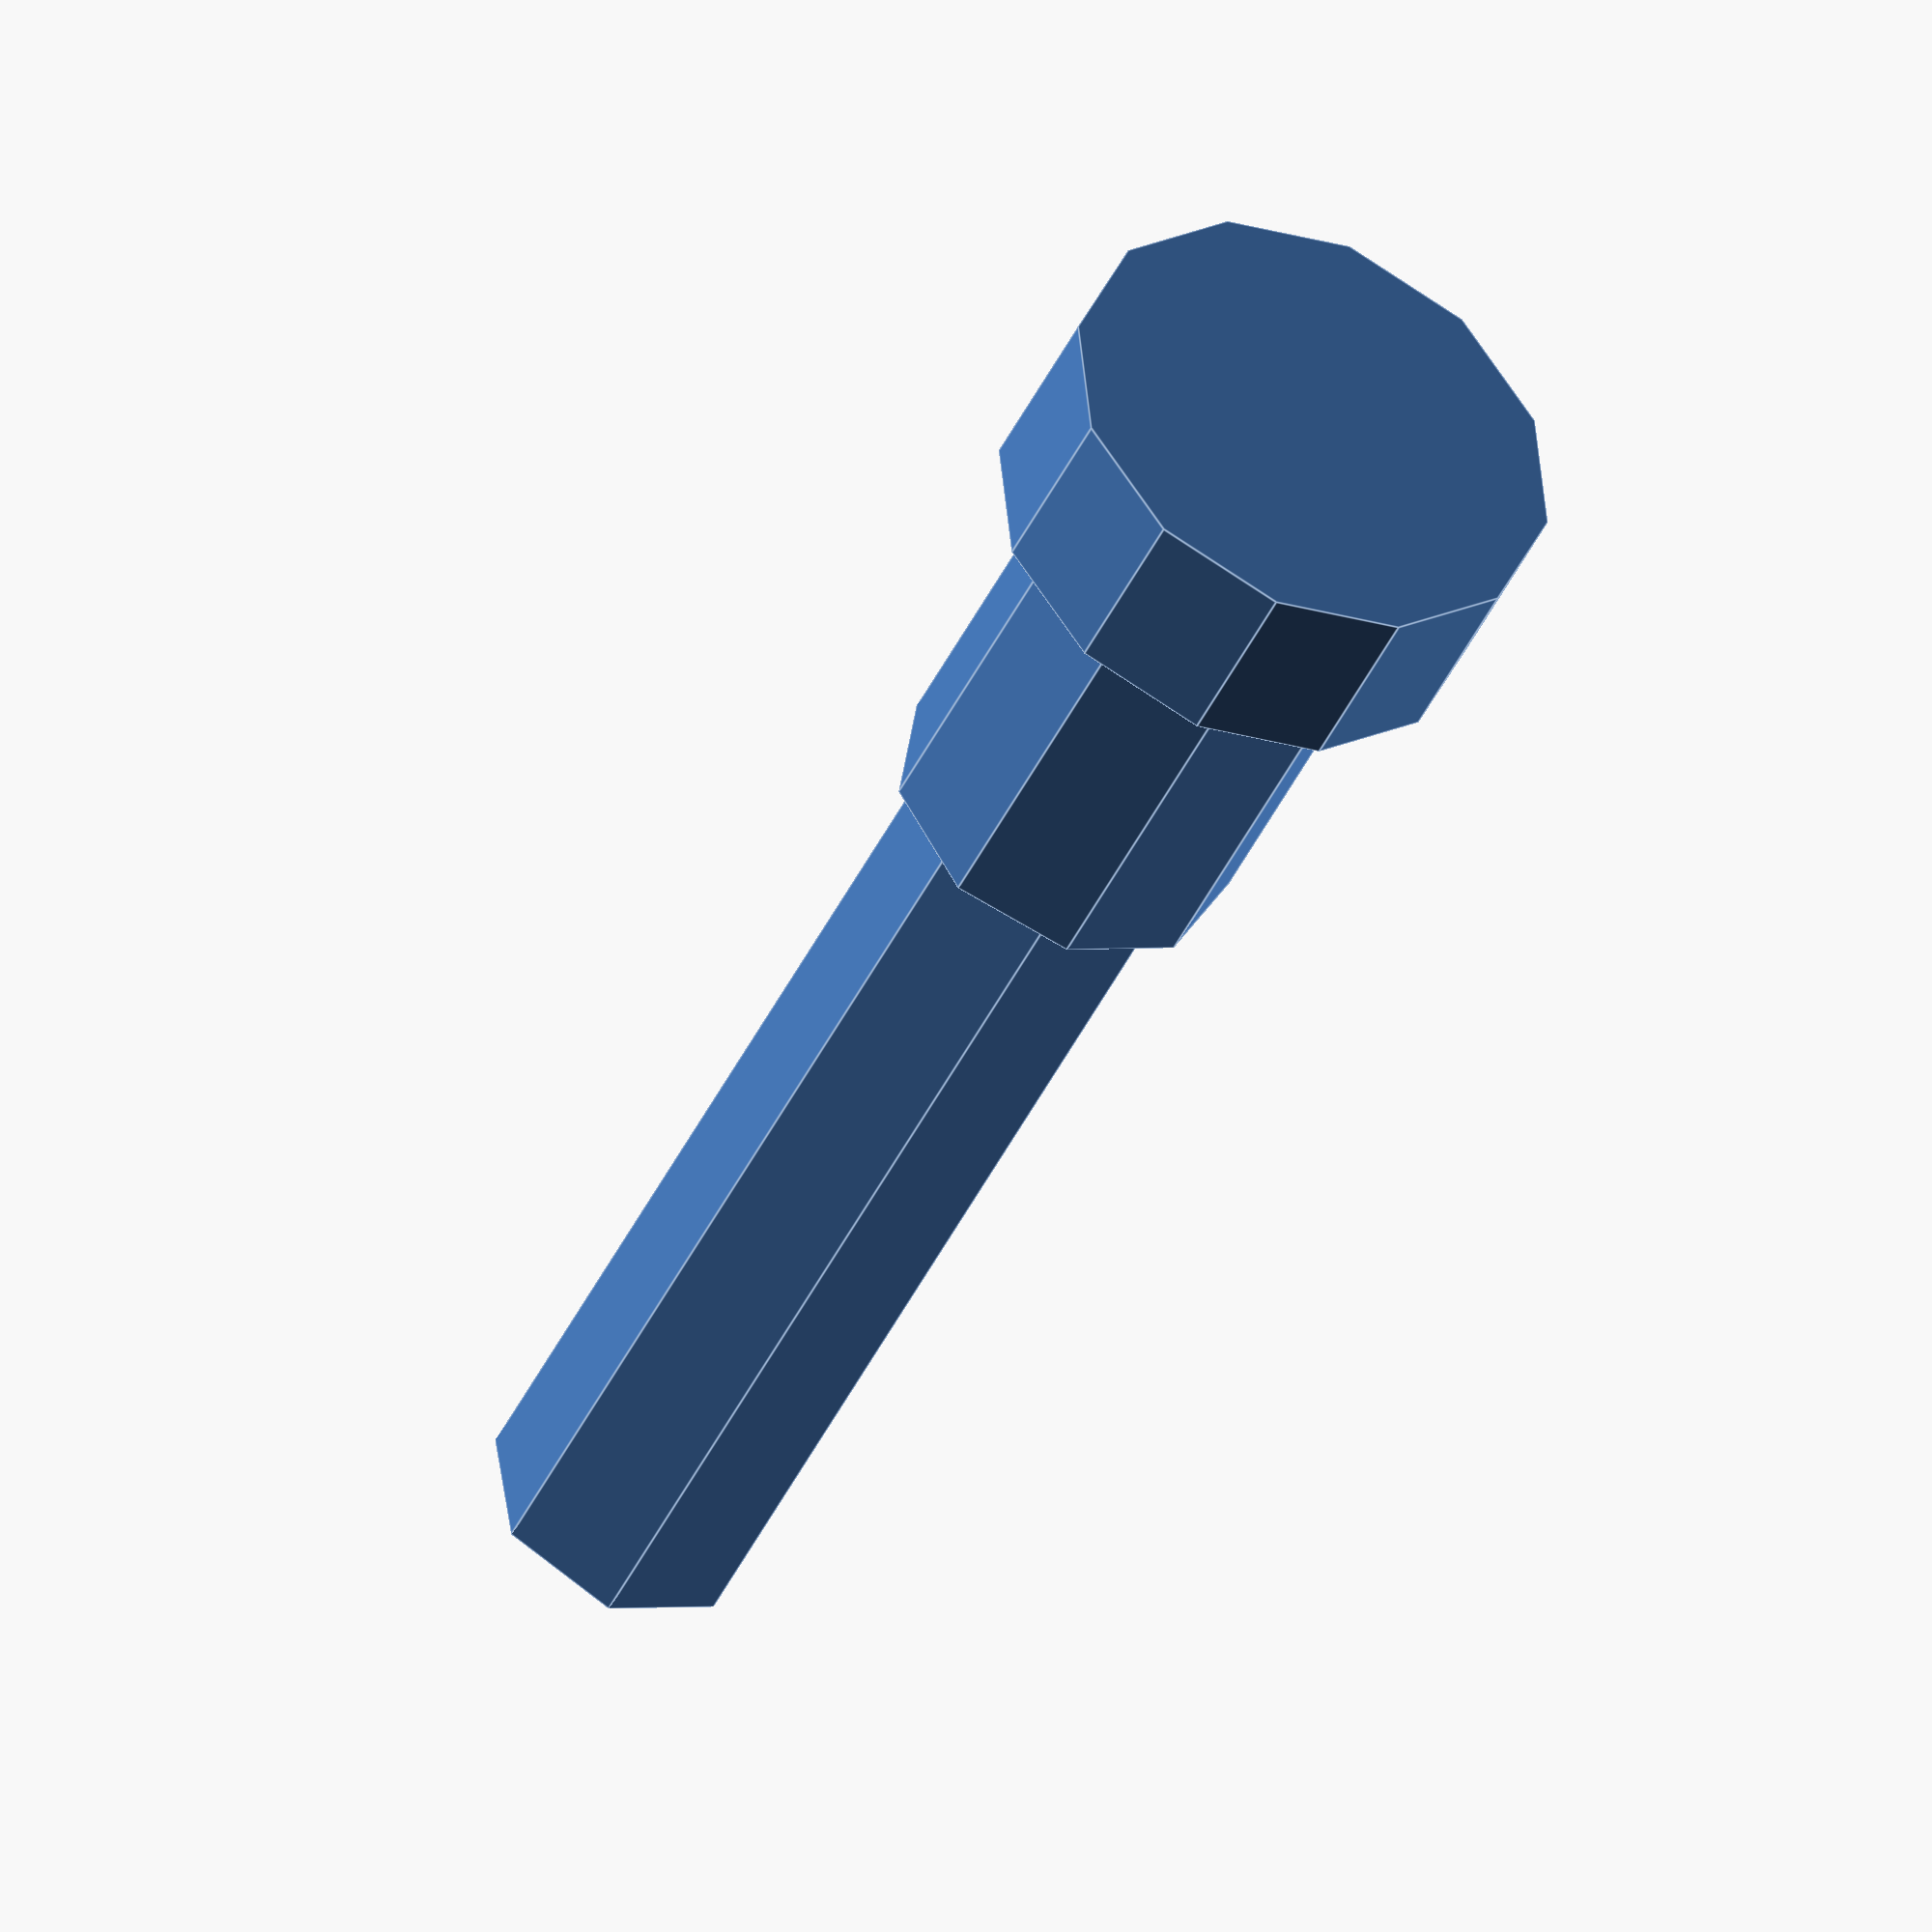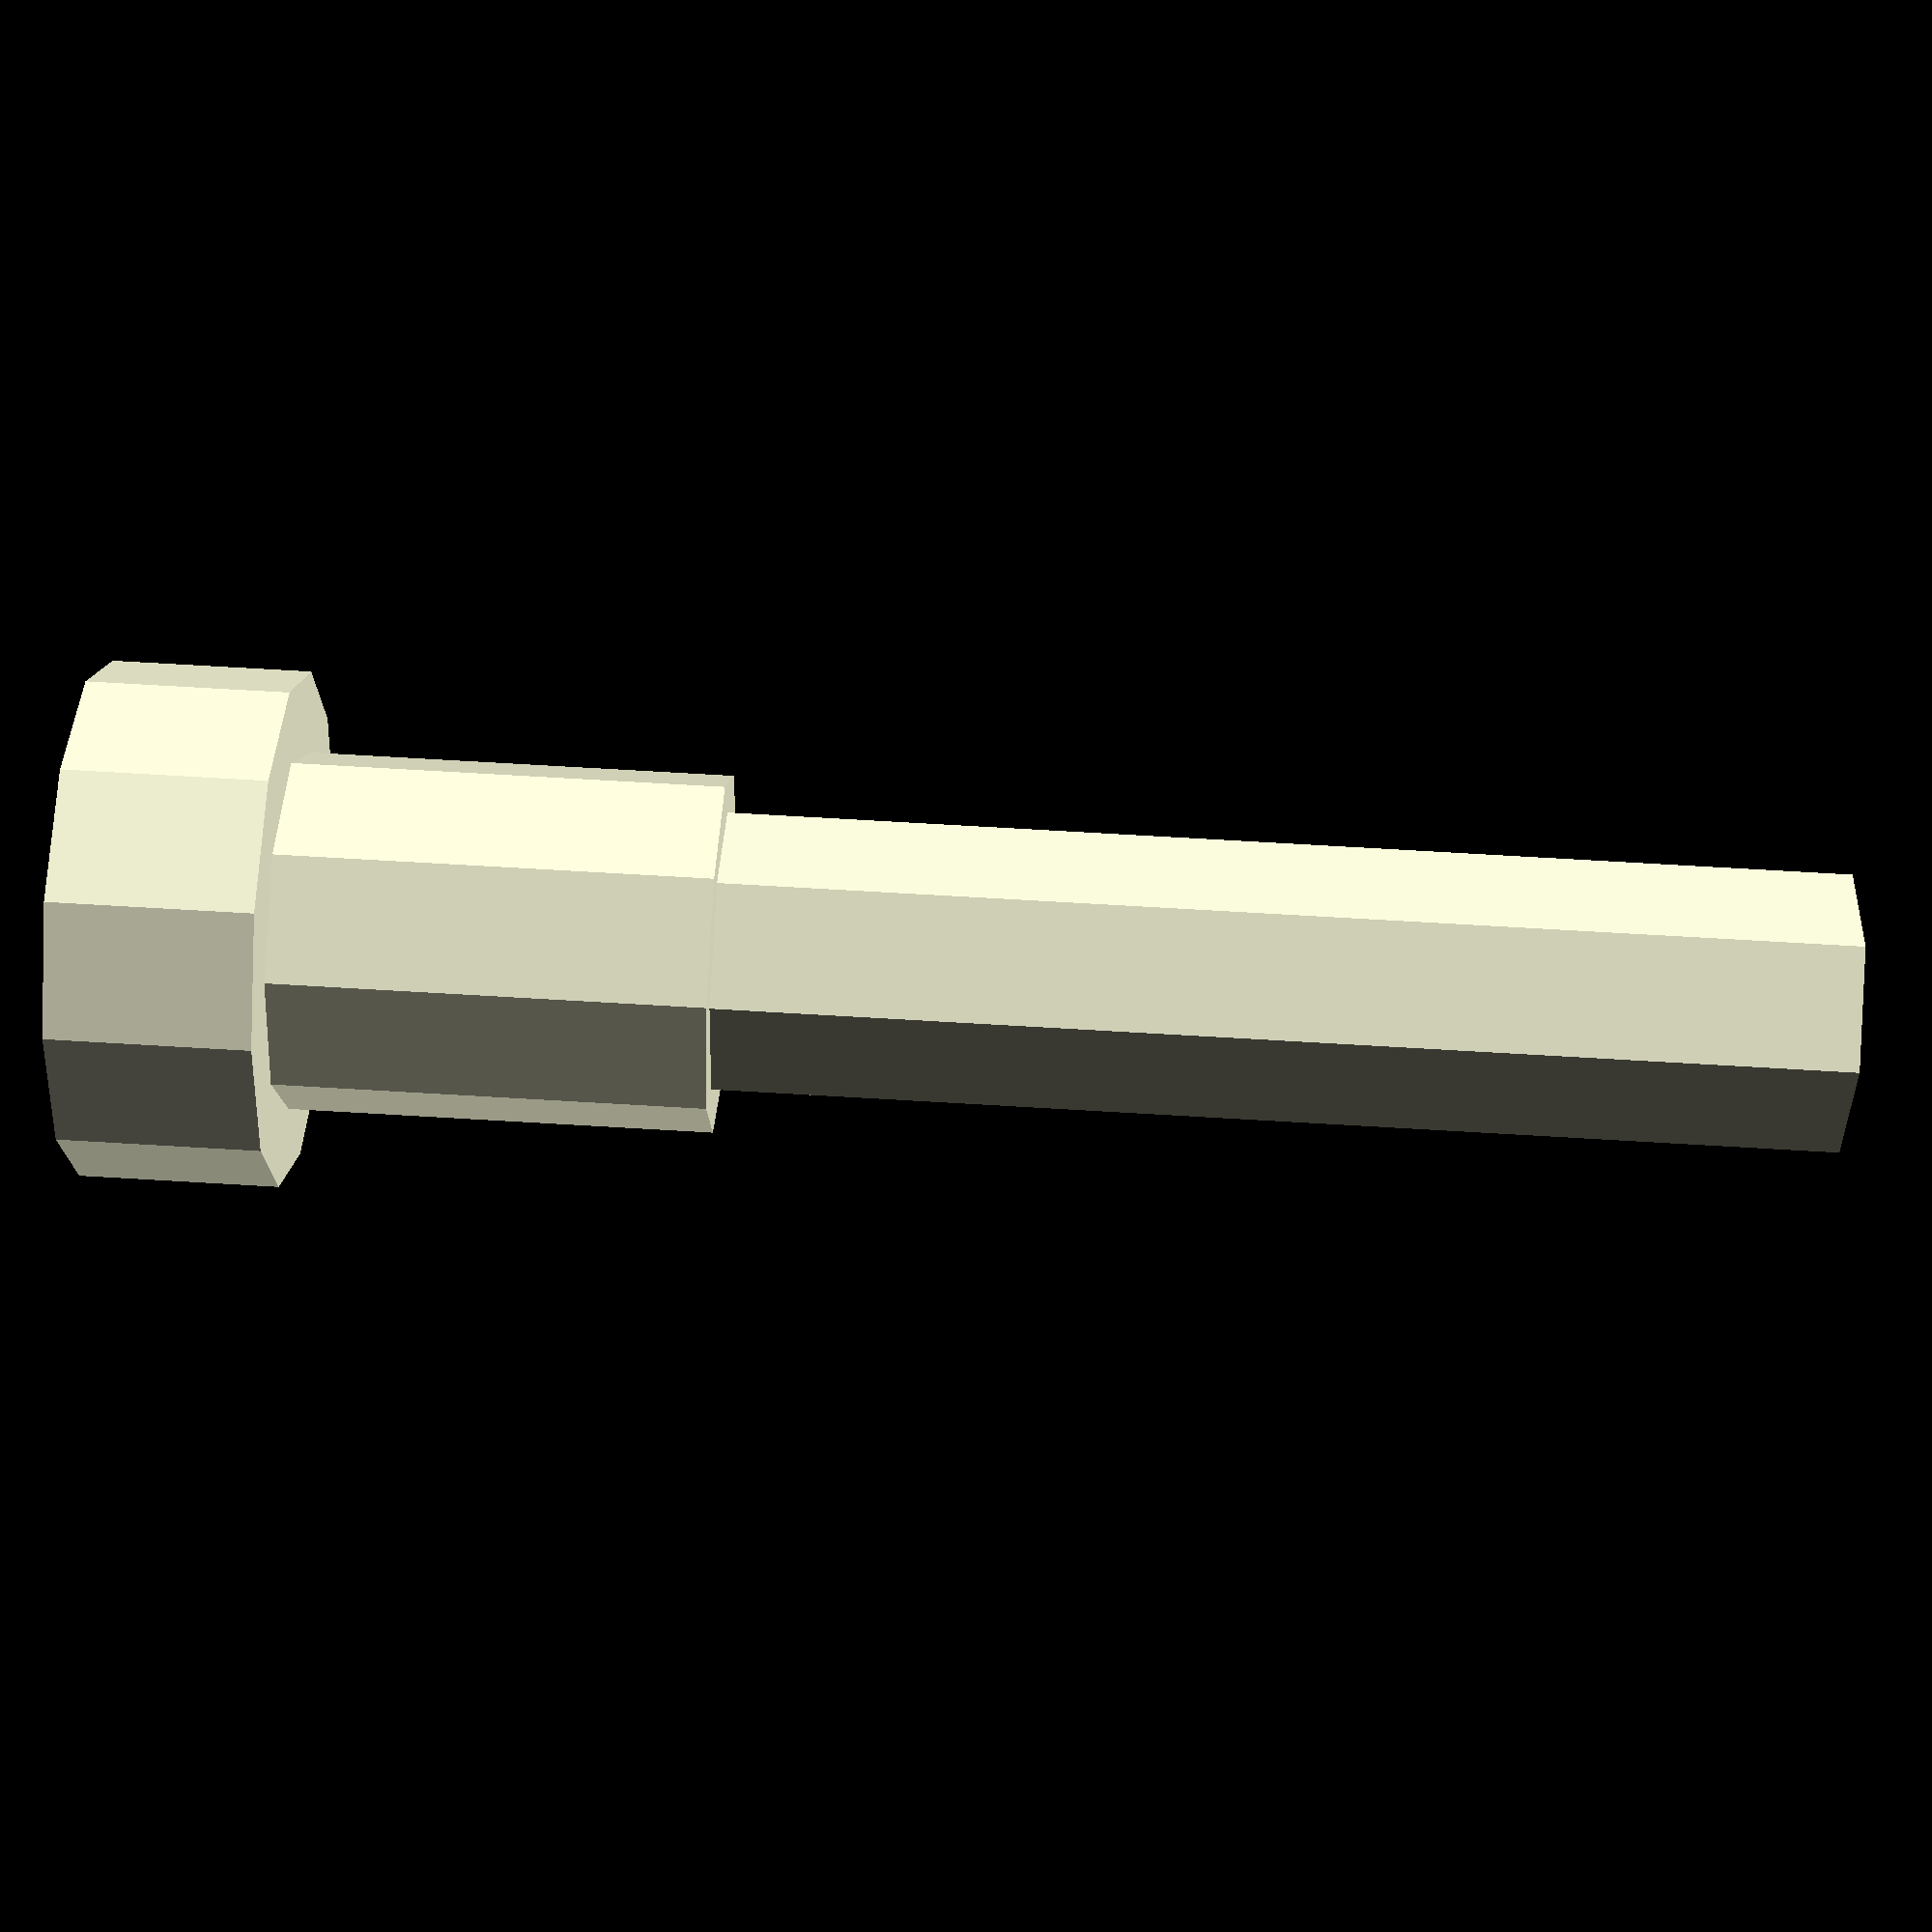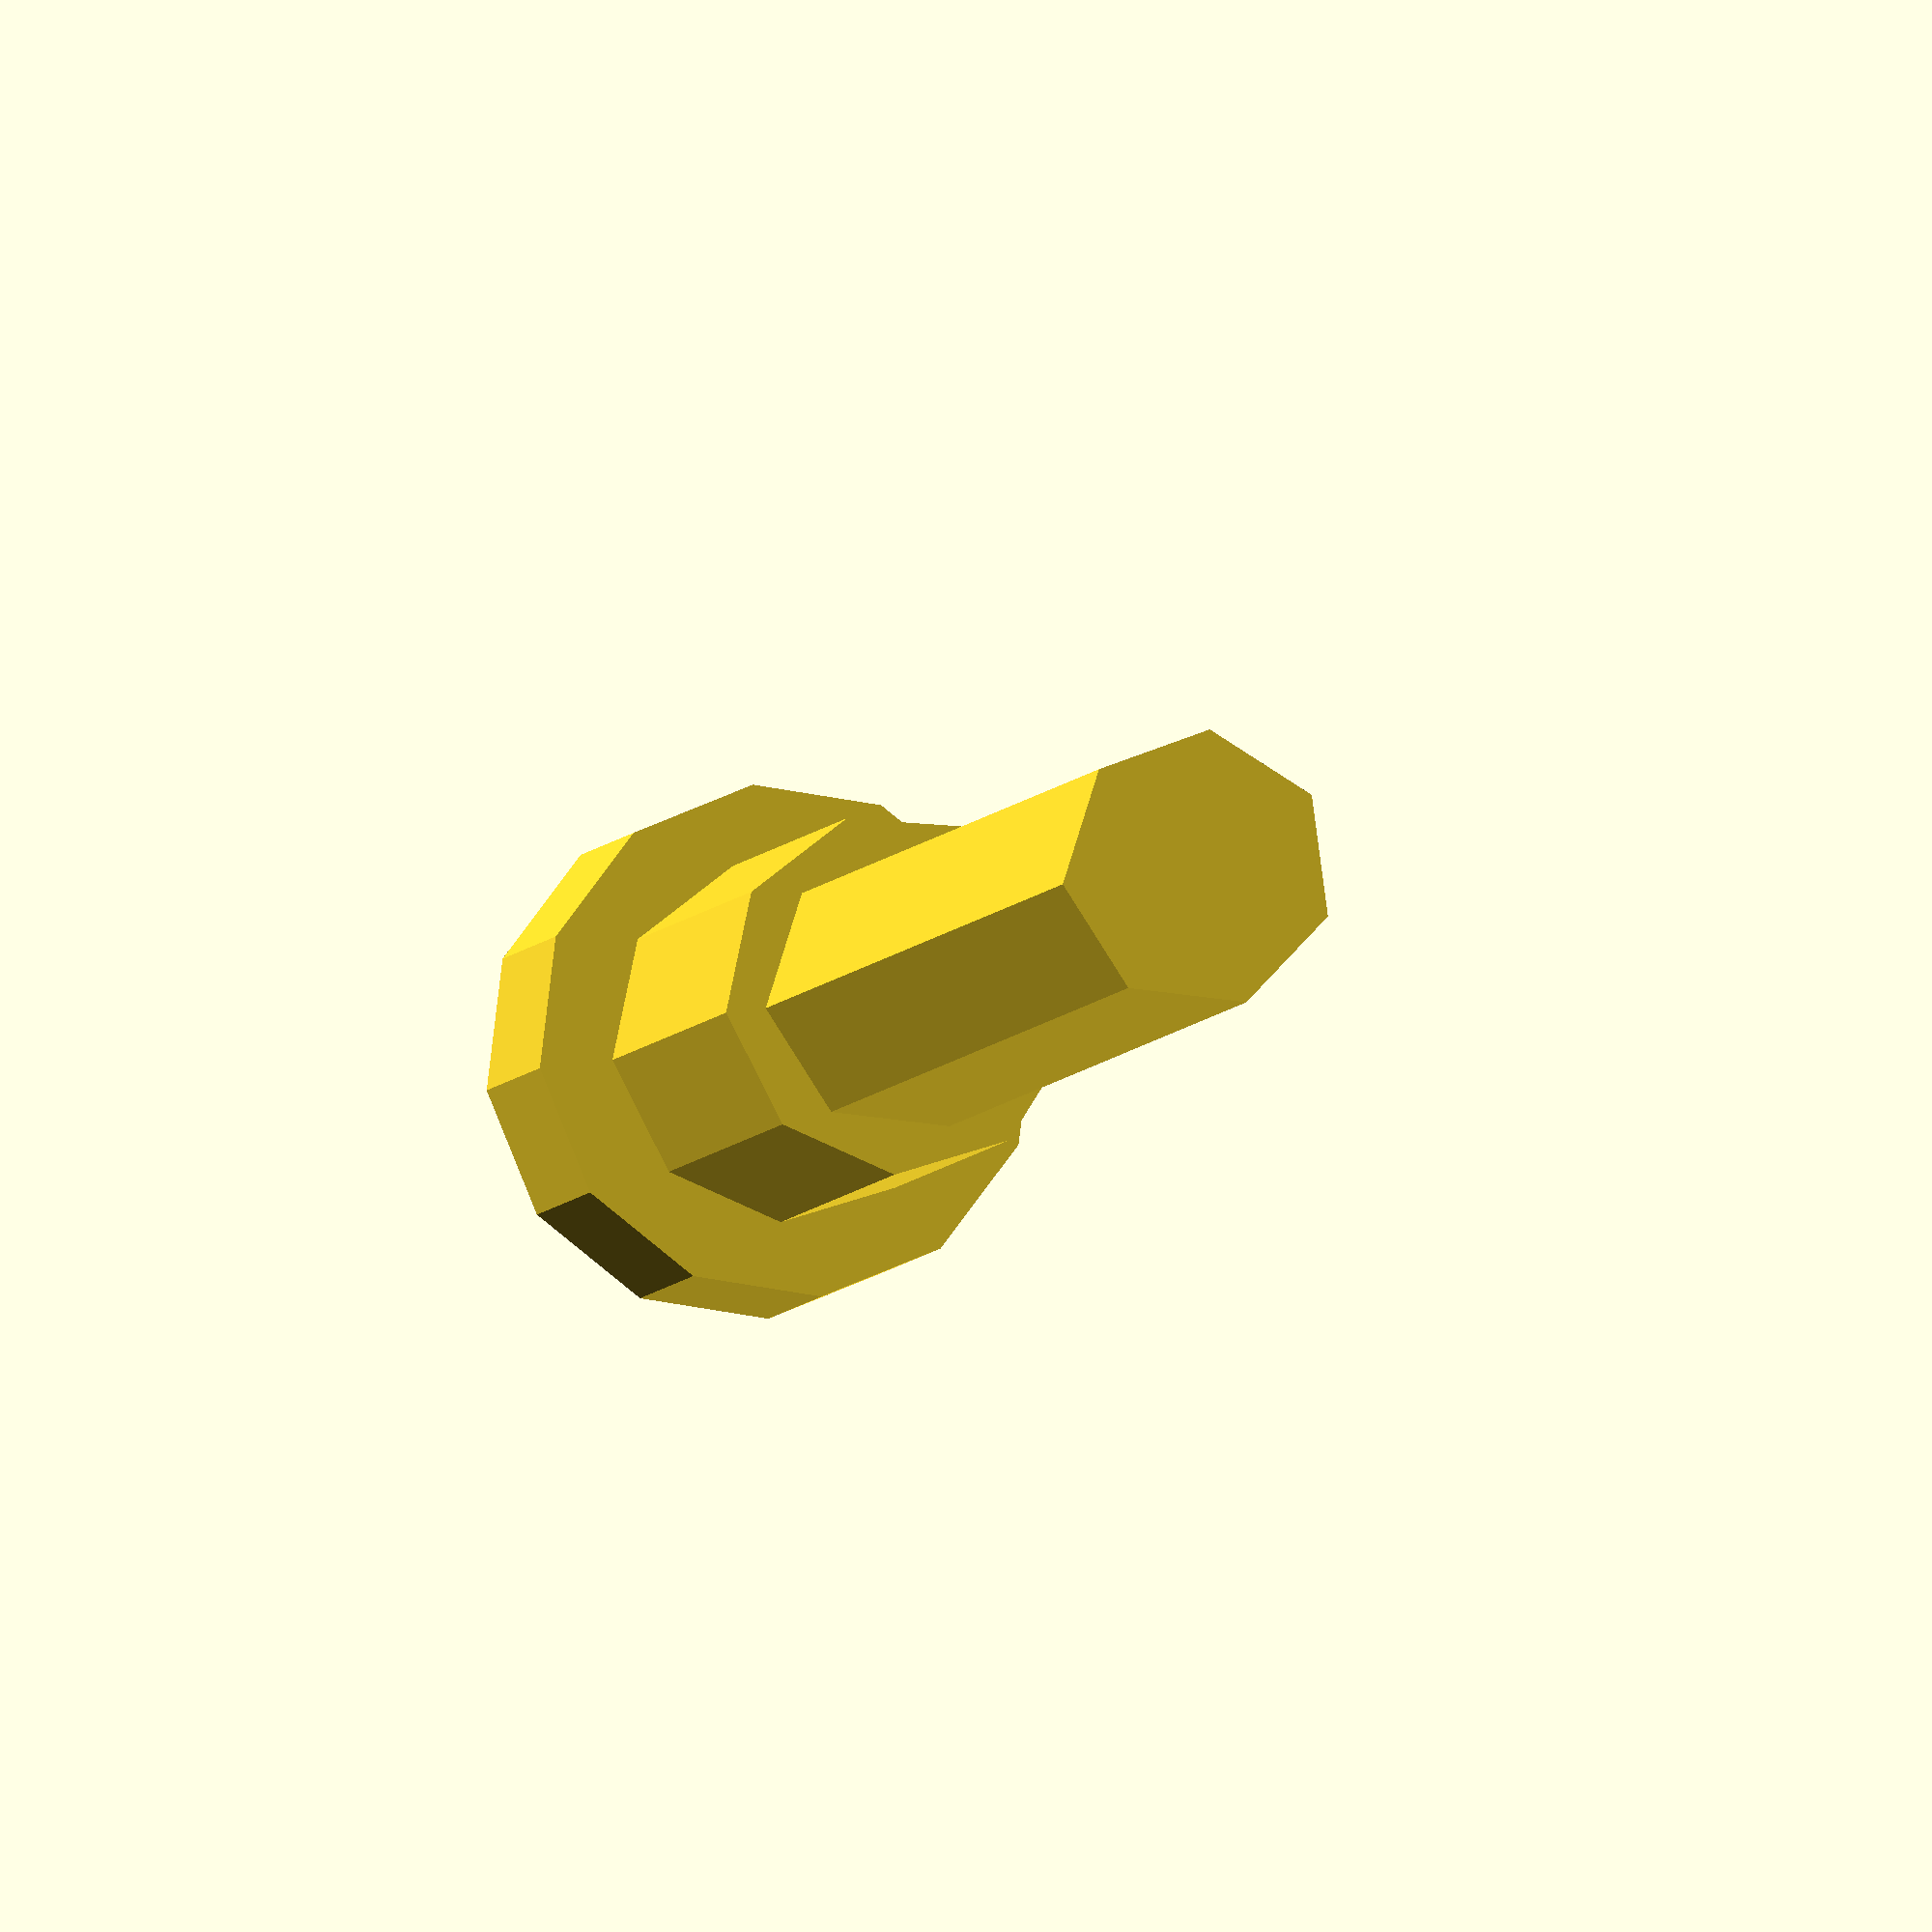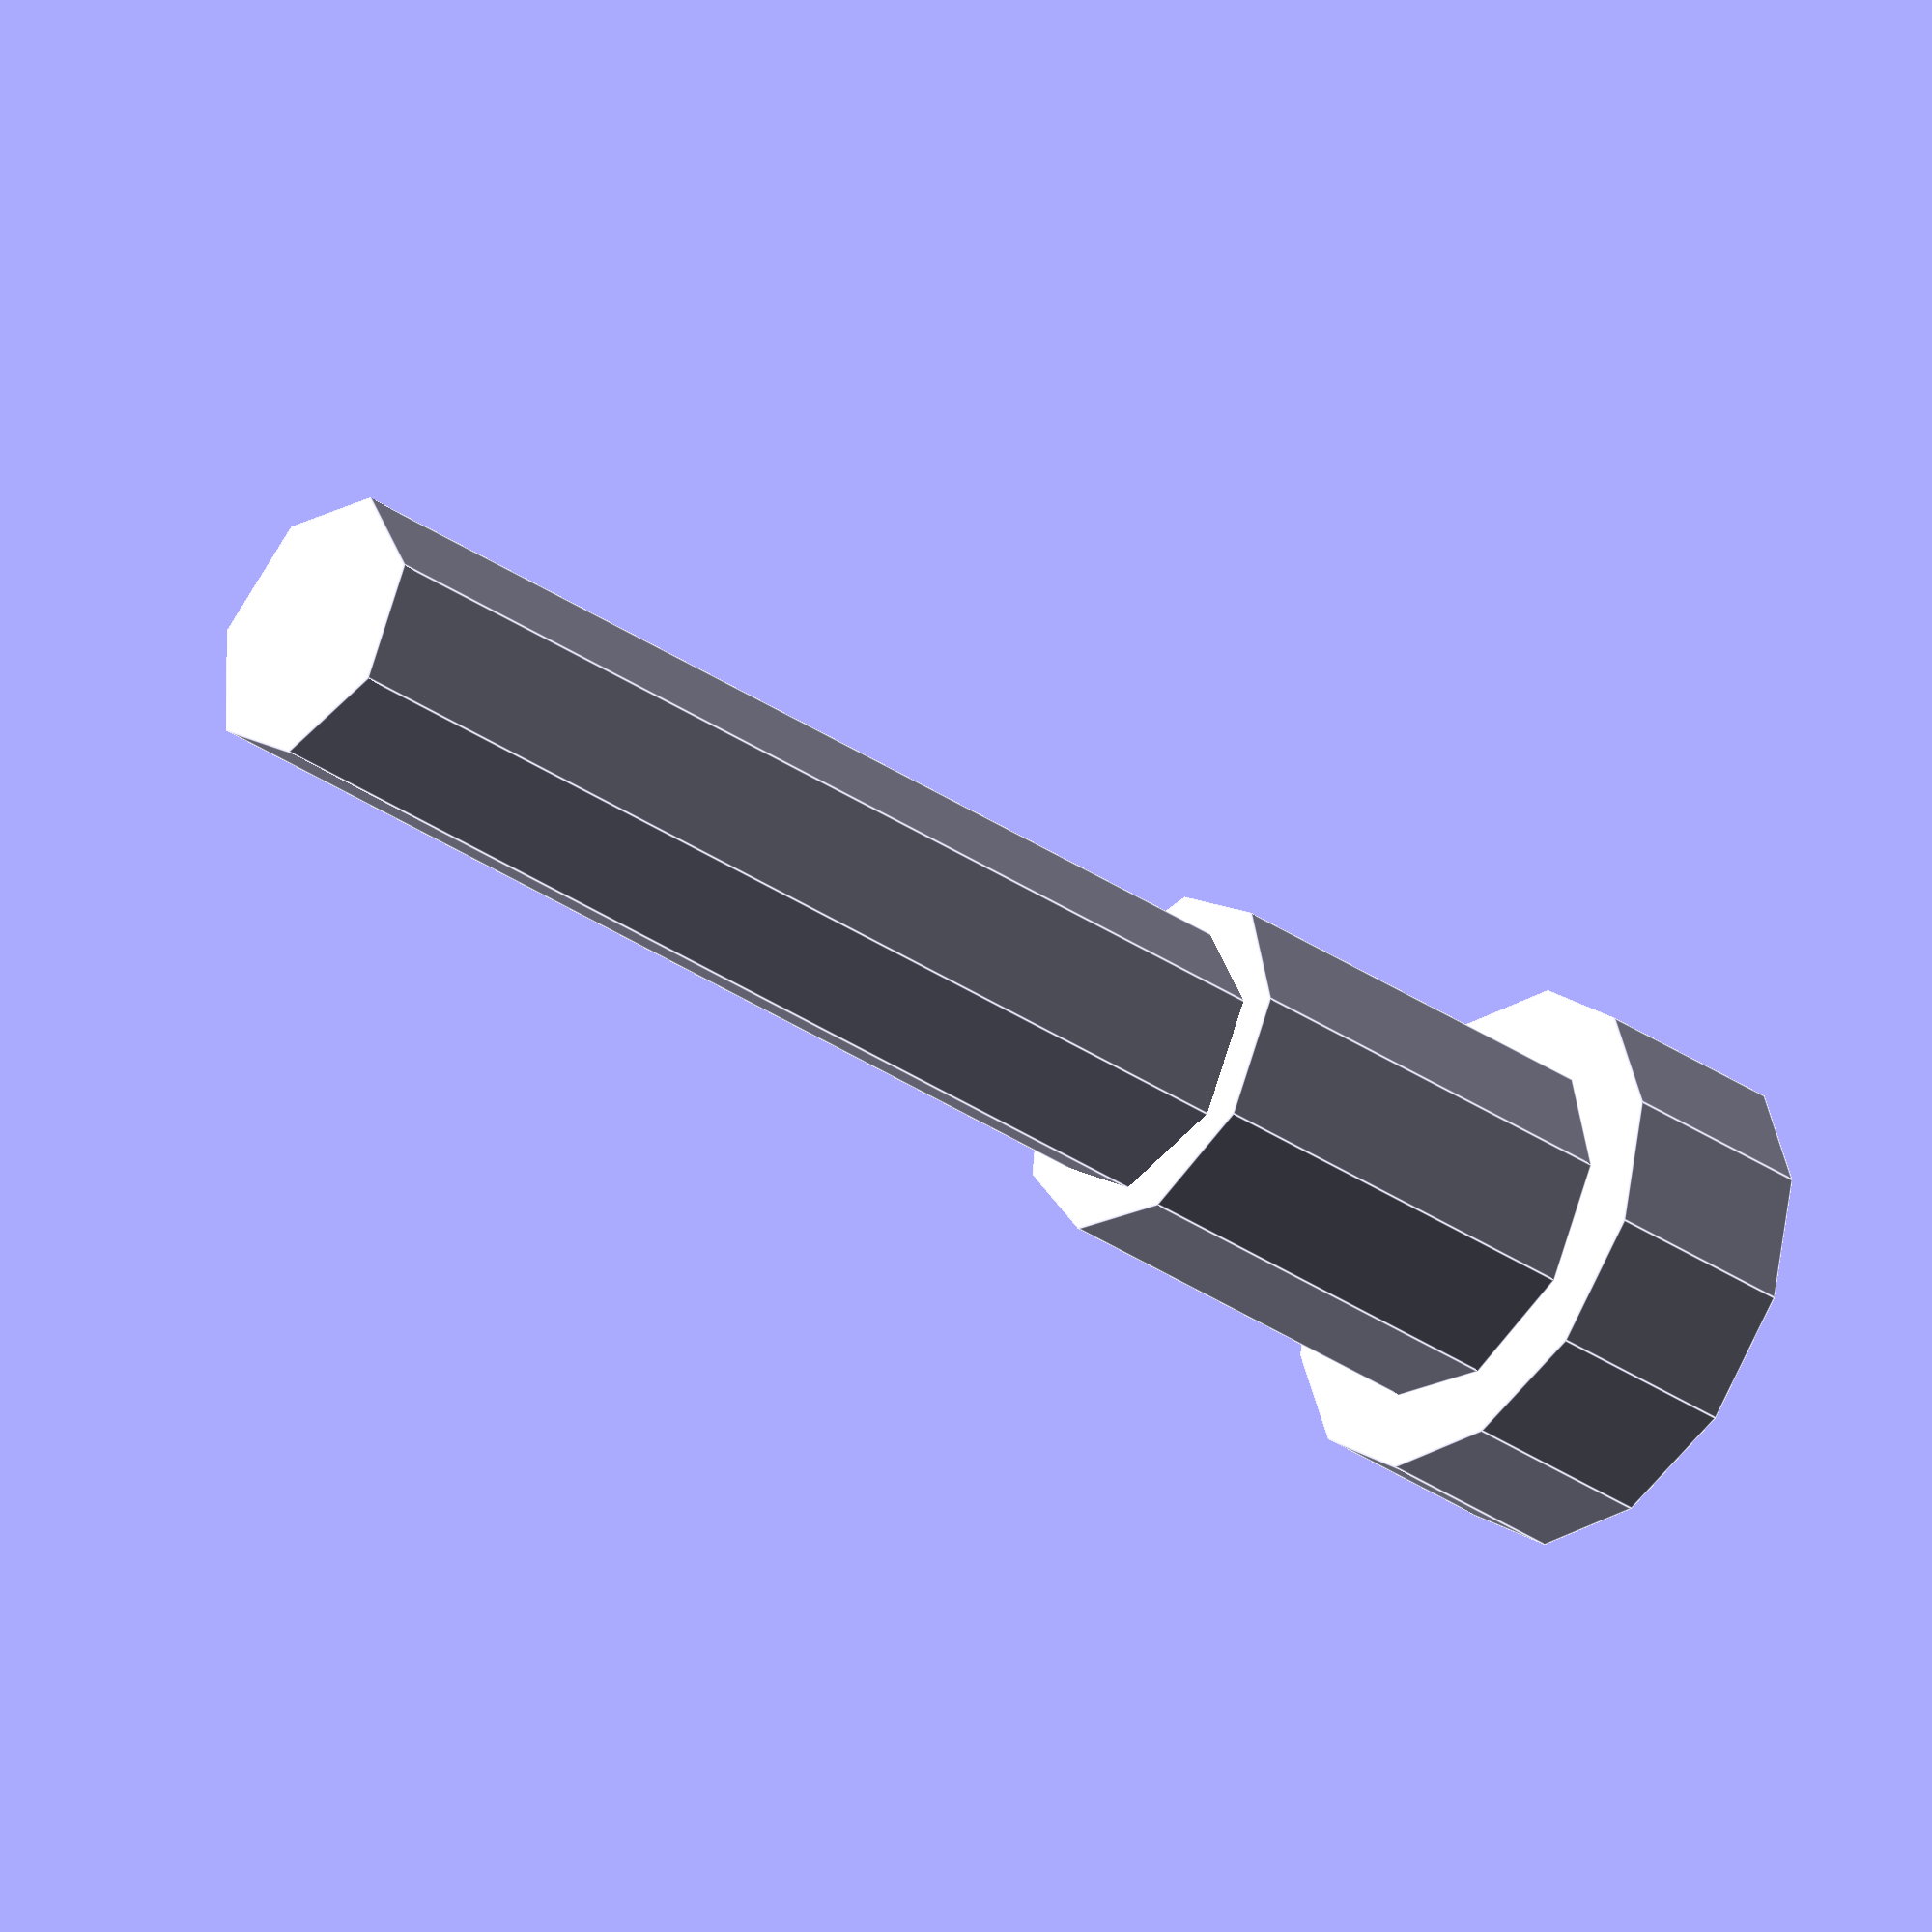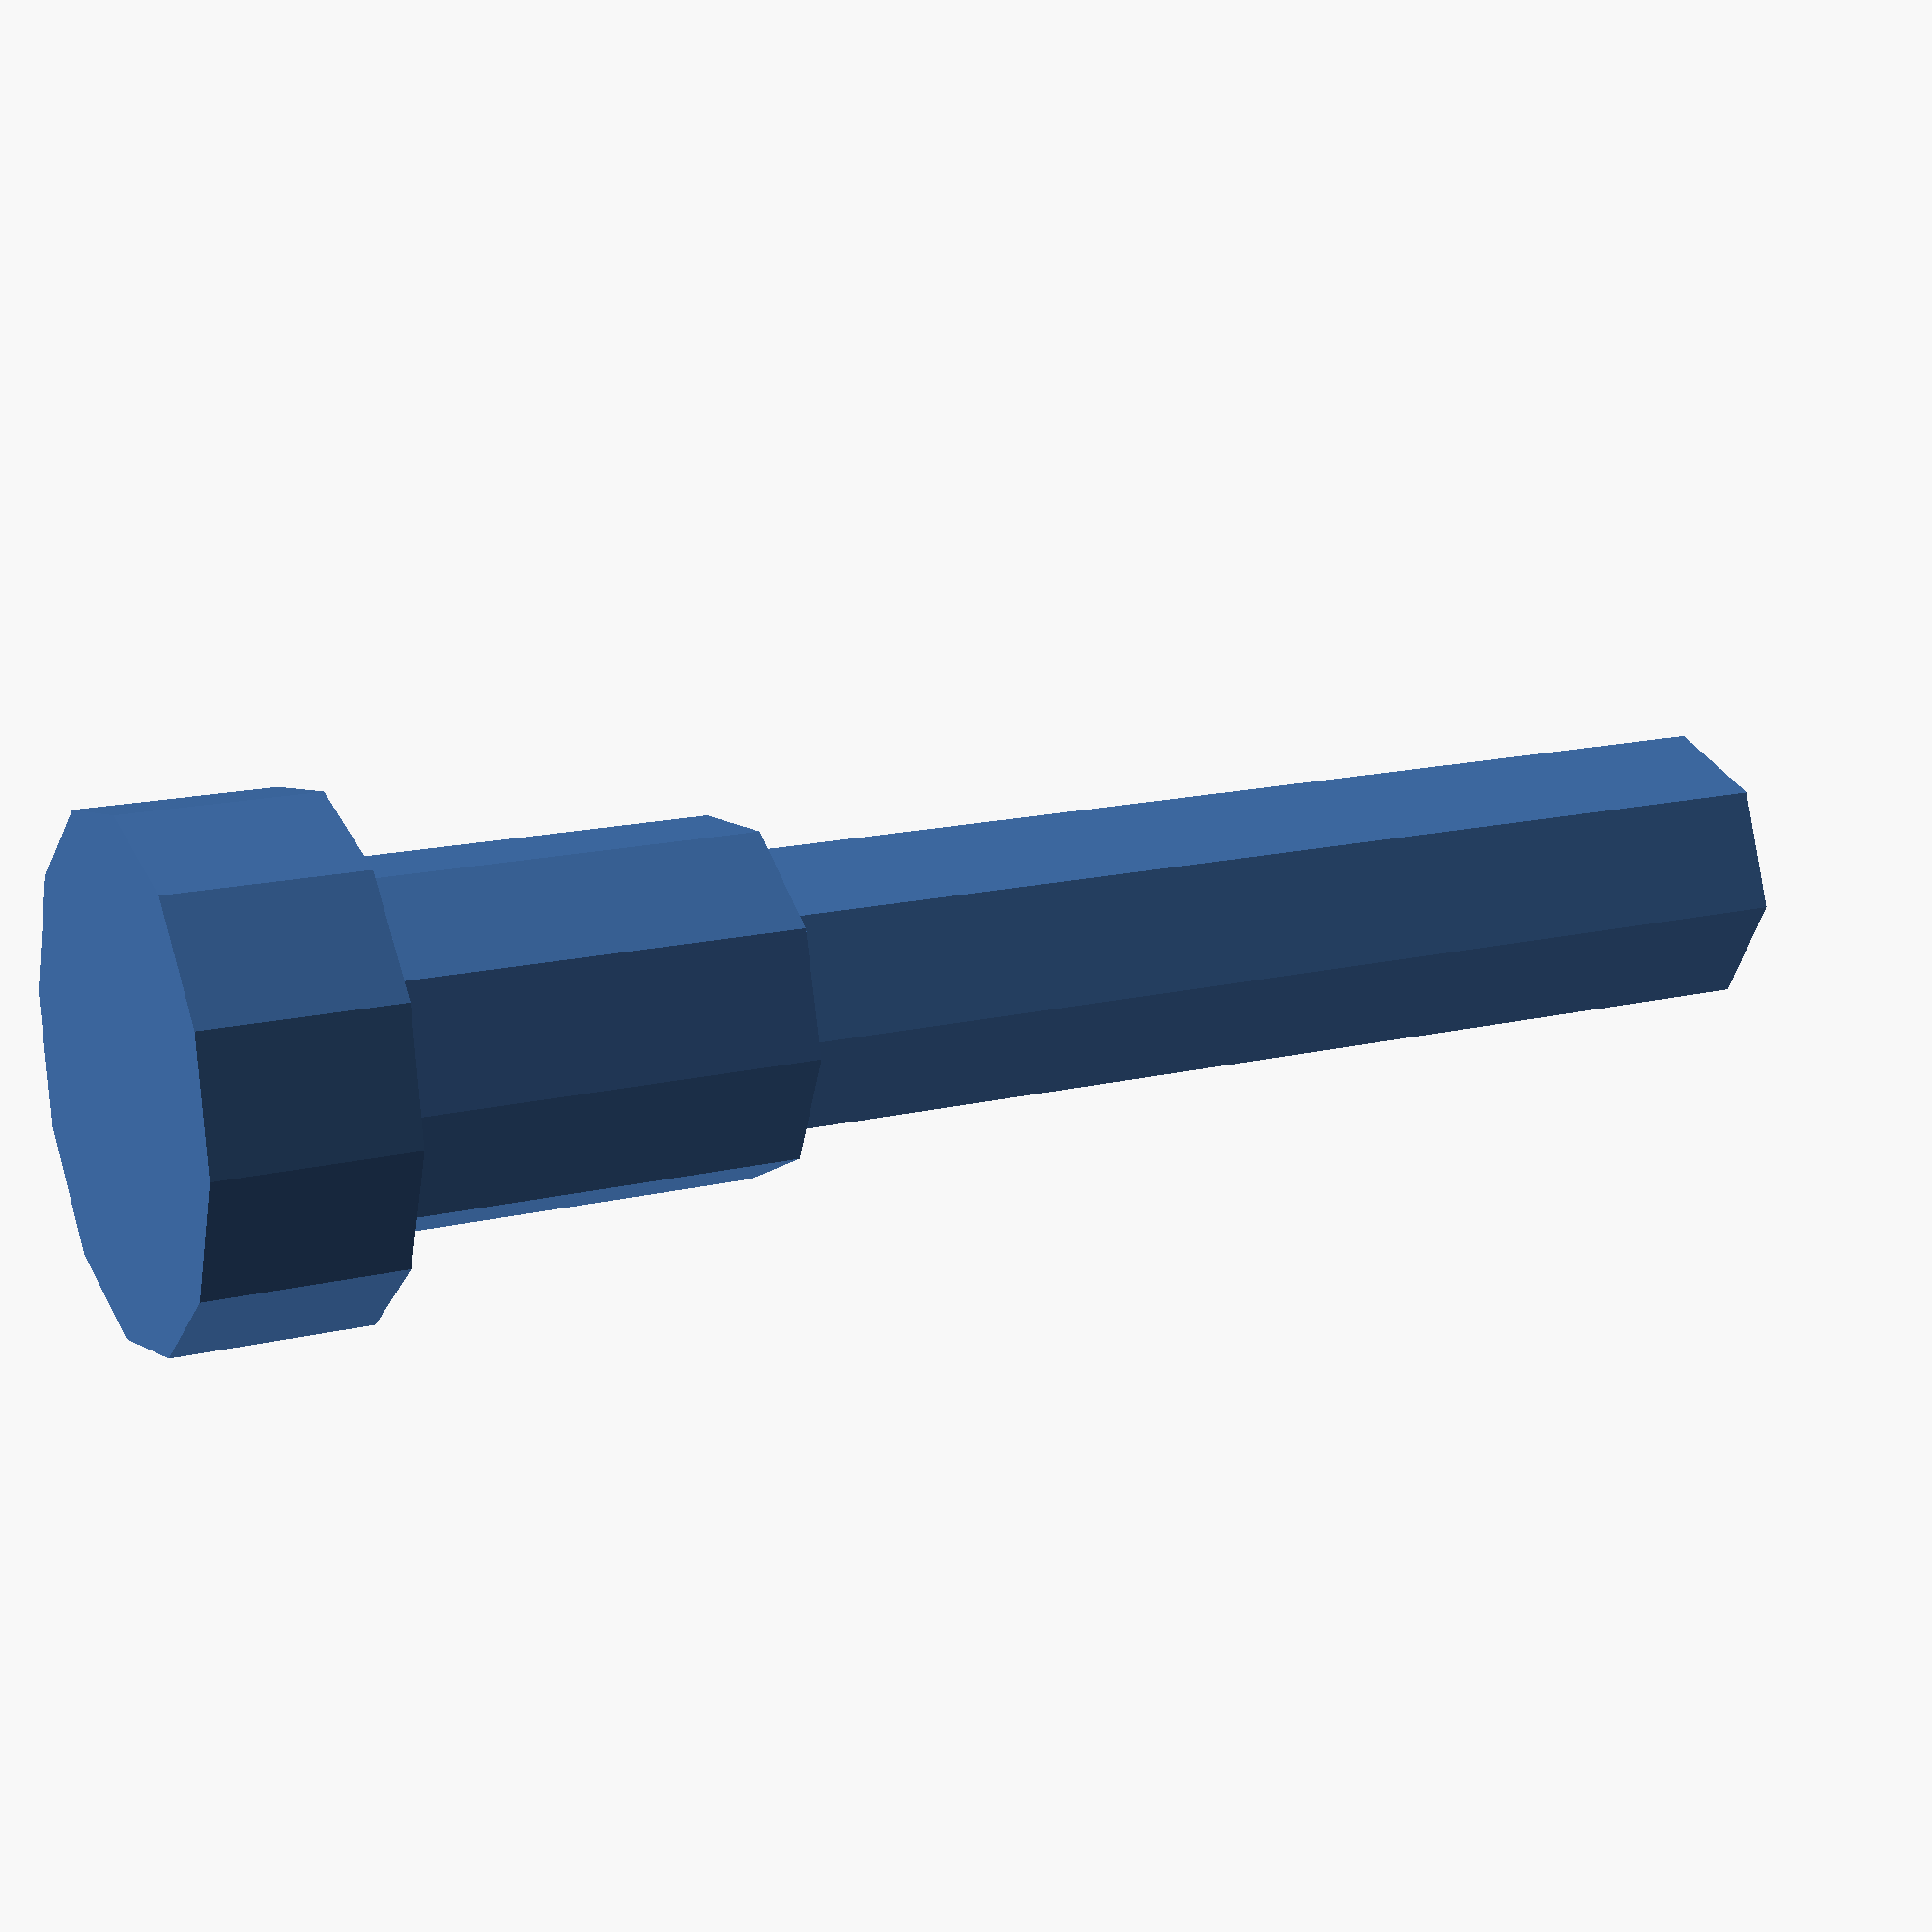
<openscad>
//This is modelling a plastic screw being used as a bolt, and it's got a thicker bit so that it can slide through one side of the grip and then grab onto the other

function OuterDiameter(3dPrinterTolerance=.4) = 4.5 + 3dPrinterTolerance*2;
function BoltDiameter(3dPrinterTolerance=.4)= 3.3 + 3dPrinterTolerance*2;
function BoltLength(3dPrinterTolerance=.4)= 22 + 3dPrinterTolerance;
function BoltHeadDiameter(3dPrinterTolerance=.4)= 6.7 + 3dPrinterTolerance*2;
function BoltHeadHeight(3dPrinterTolerance=.4)= 2.5 + 3dPrinterTolerance;

//err on the side of larger tolerances for bolts

module HiLoBolt(3dPrinterTolerance=.4, PlasticWidth=4.2)
{
	union()
	{
		translate([0,0,-BoltLength(3dPrinterTolerance)])
		{
			union()
			{
				cylinder(BoltLength(3dPrinterTolerance), BoltDiameter(3dPrinterTolerance)/2, BoltDiameter(3dPrinterTolerance)/2);
				translate([0,0,BoltLength(3dPrinterTolerance)-(PlasticWidth+2)])
				{
					cylinder(PlasticWidth+2, OuterDiameter(3dPrinterTolerance)/2, OuterDiameter(3dPrinterTolerance)/2);
				}
			}
		}
		cylinder(BoltHeadHeight(3dPrinterTolerance), BoltHeadDiameter(3dPrinterTolerance)/2,BoltHeadDiameter(3dPrinterTolerance)/2);
	}
}



HiLoBolt(.4,4.2);
</openscad>
<views>
elev=222.5 azim=68.9 roll=203.4 proj=o view=edges
elev=285.0 azim=102.3 roll=93.3 proj=p view=wireframe
elev=186.6 azim=187.9 roll=15.4 proj=o view=wireframe
elev=36.1 azim=333.4 roll=228.6 proj=o view=edges
elev=164.2 azim=184.6 roll=116.8 proj=p view=wireframe
</views>
